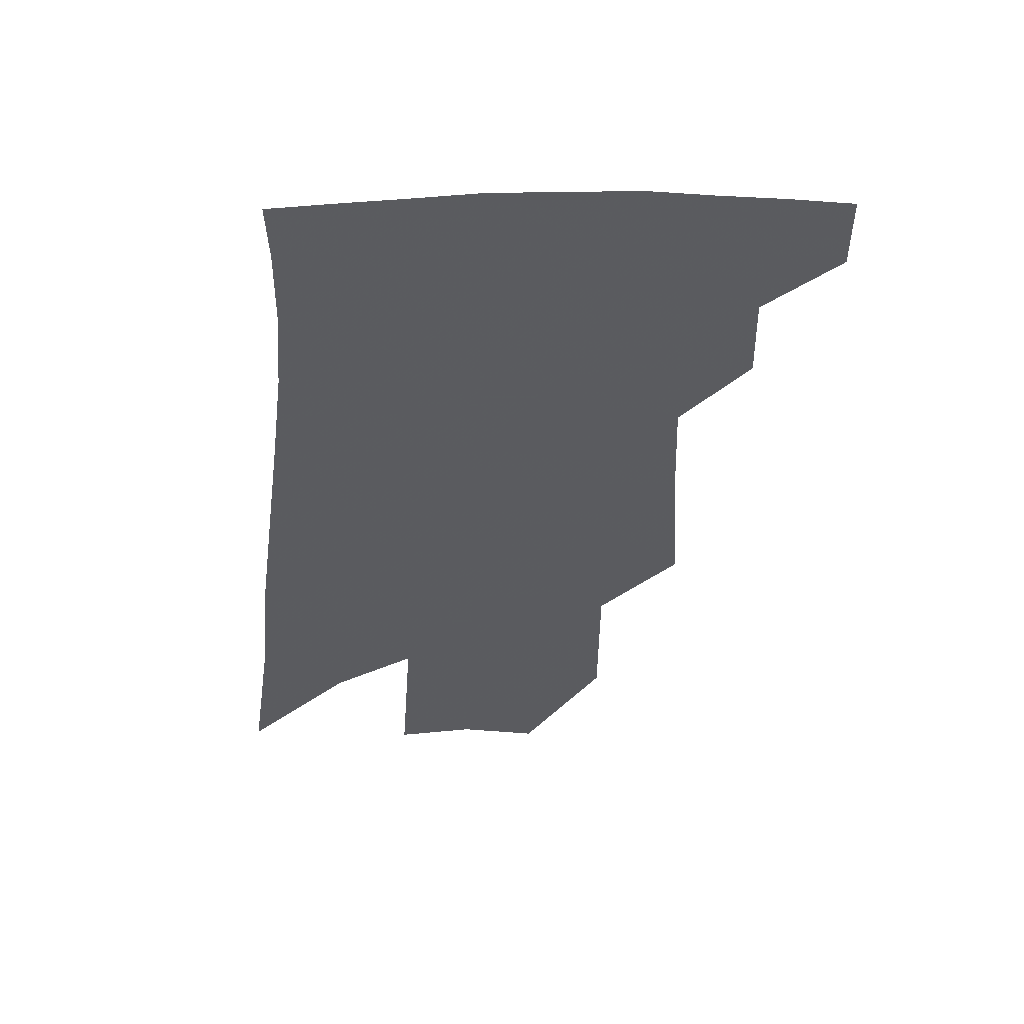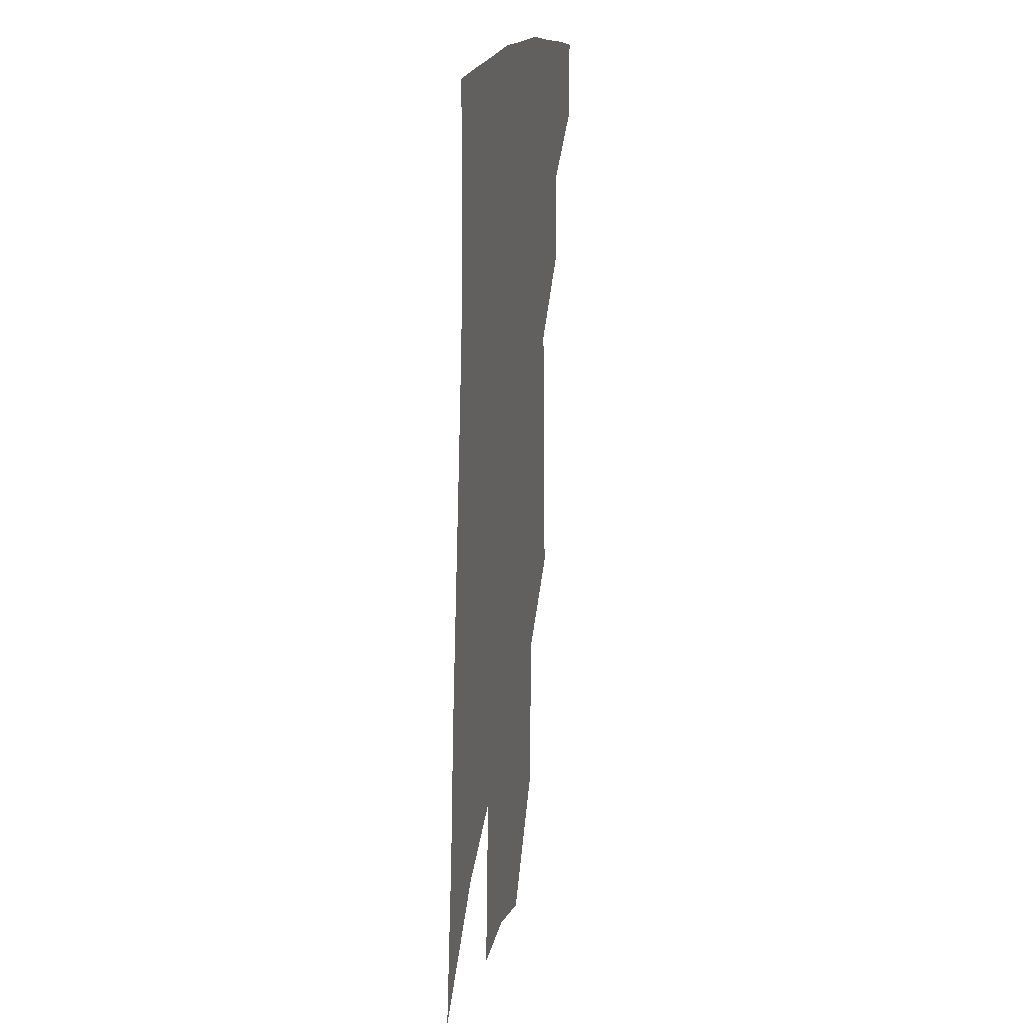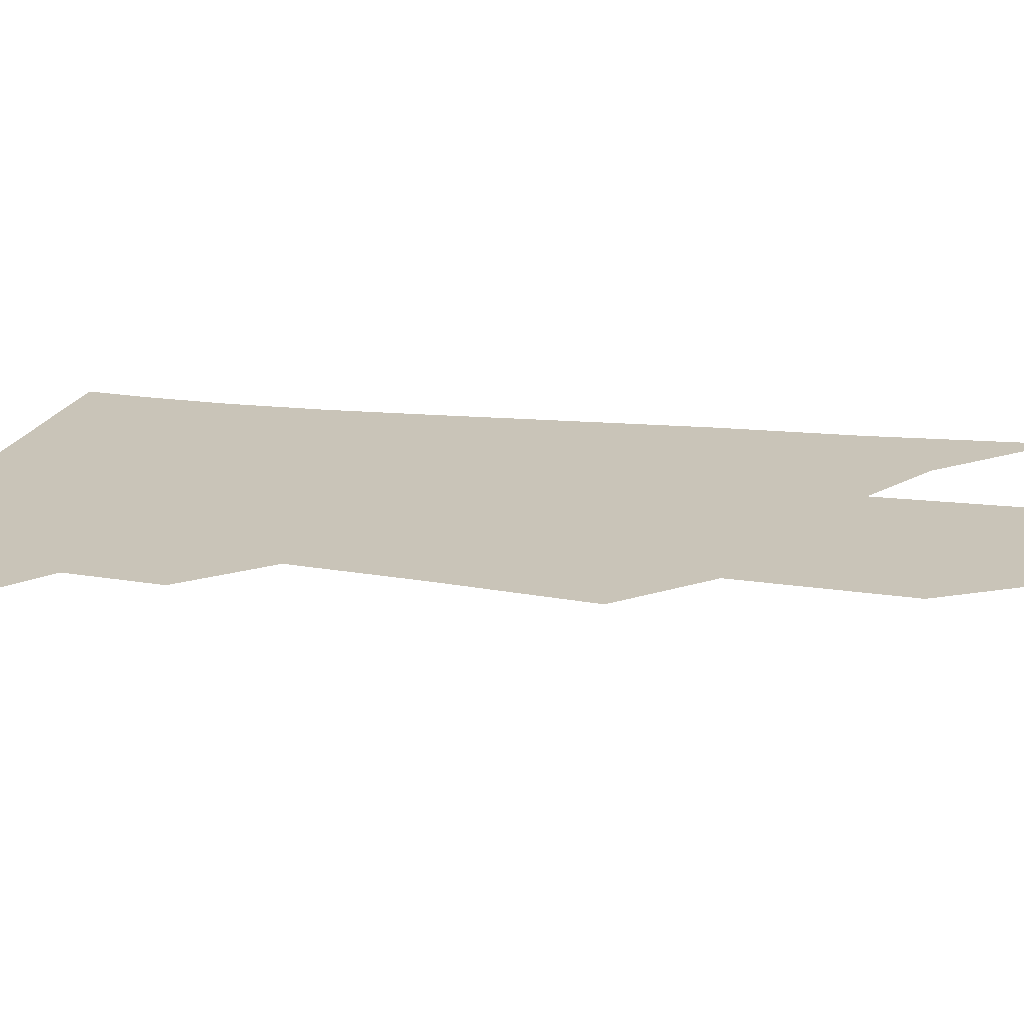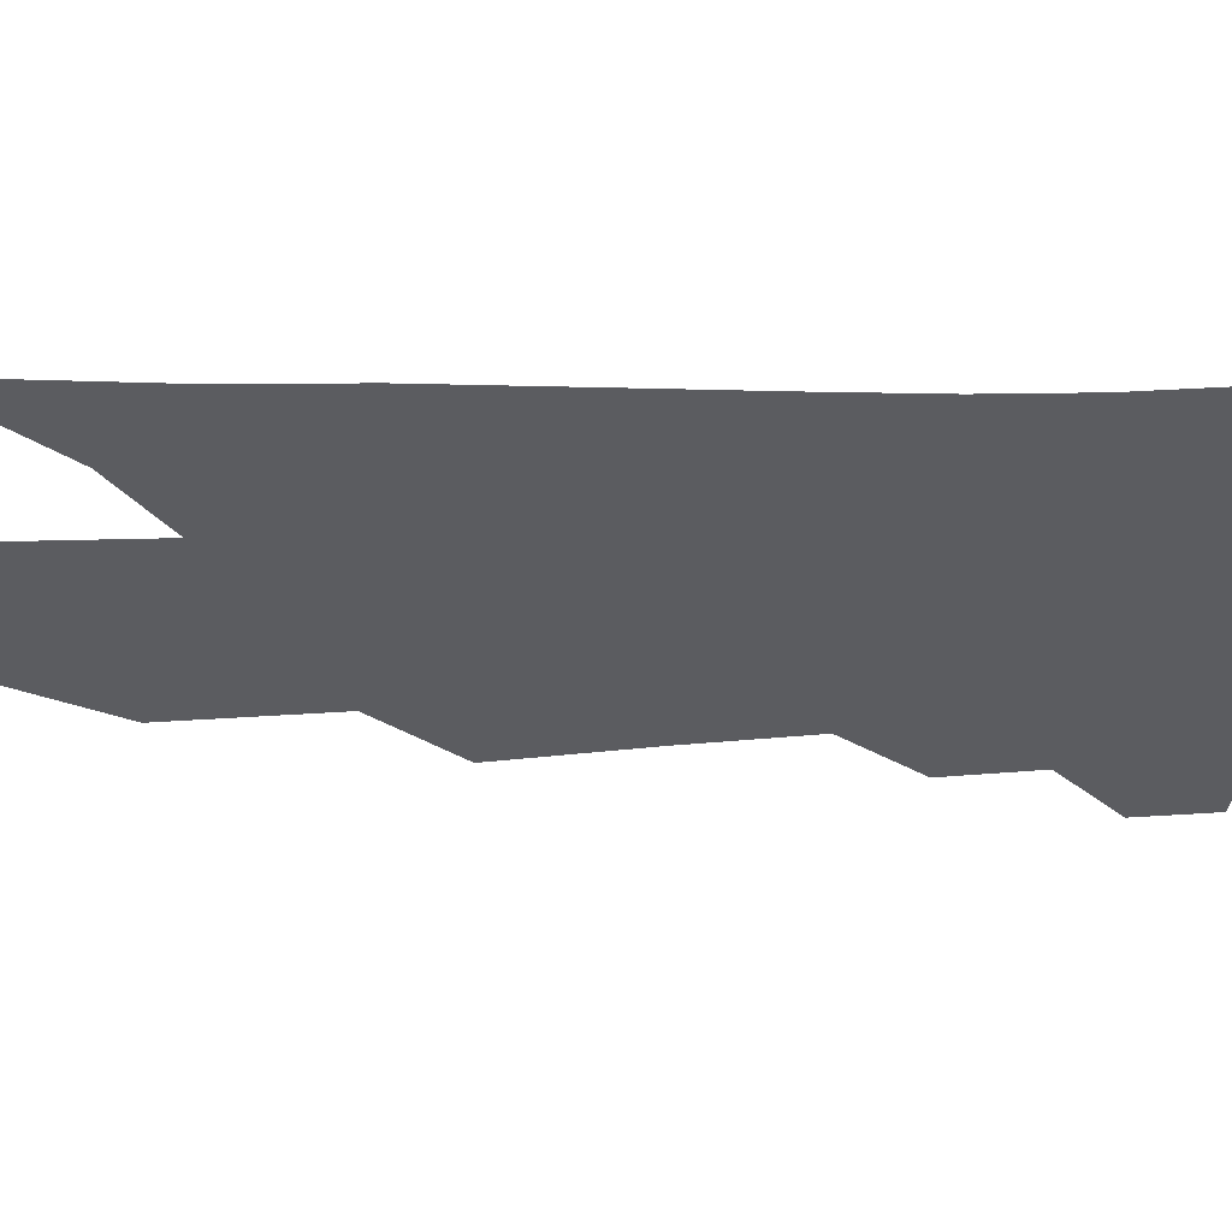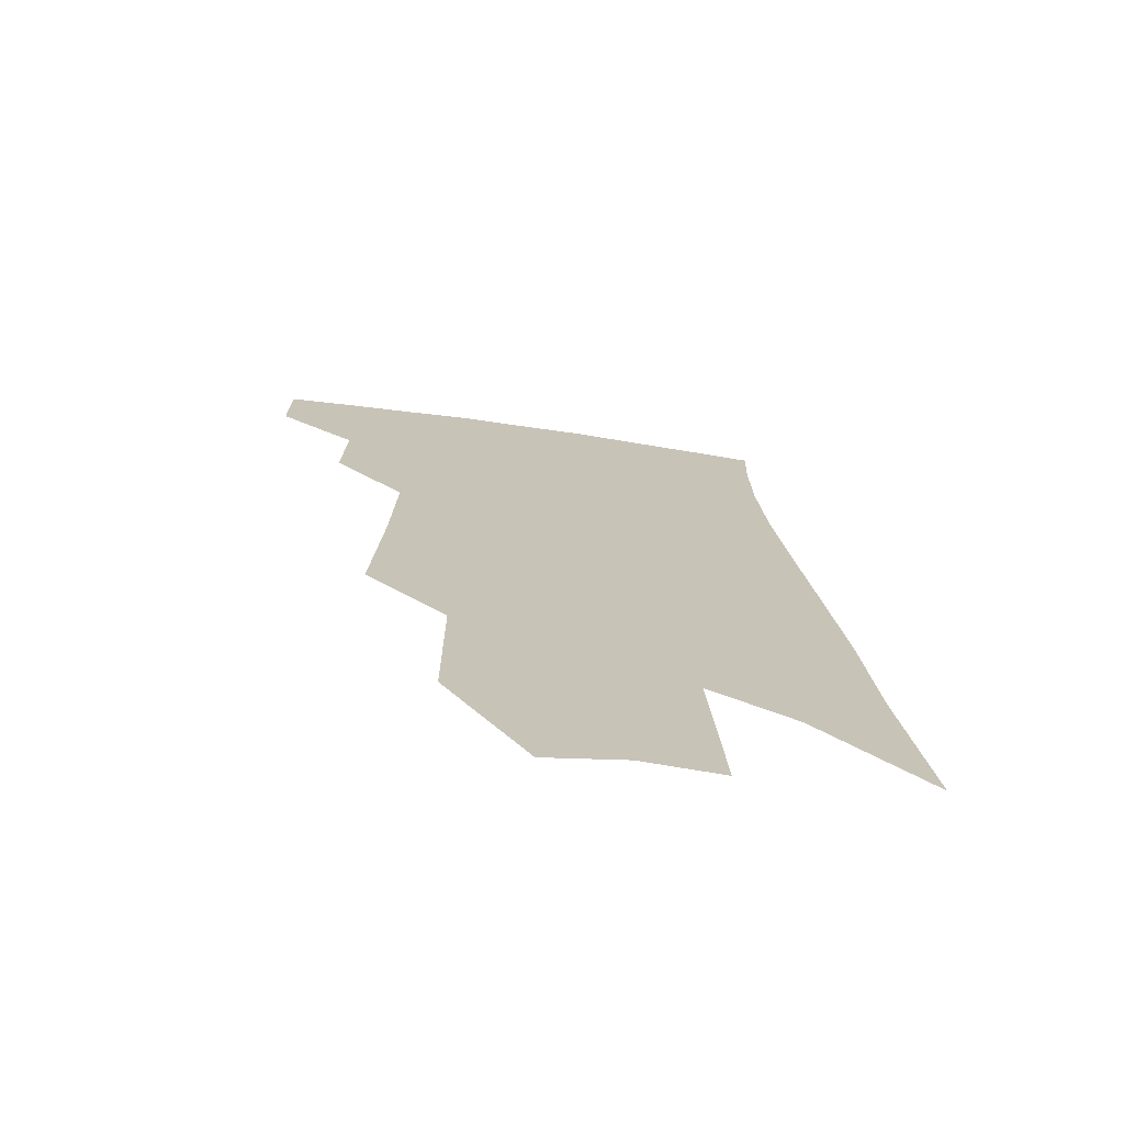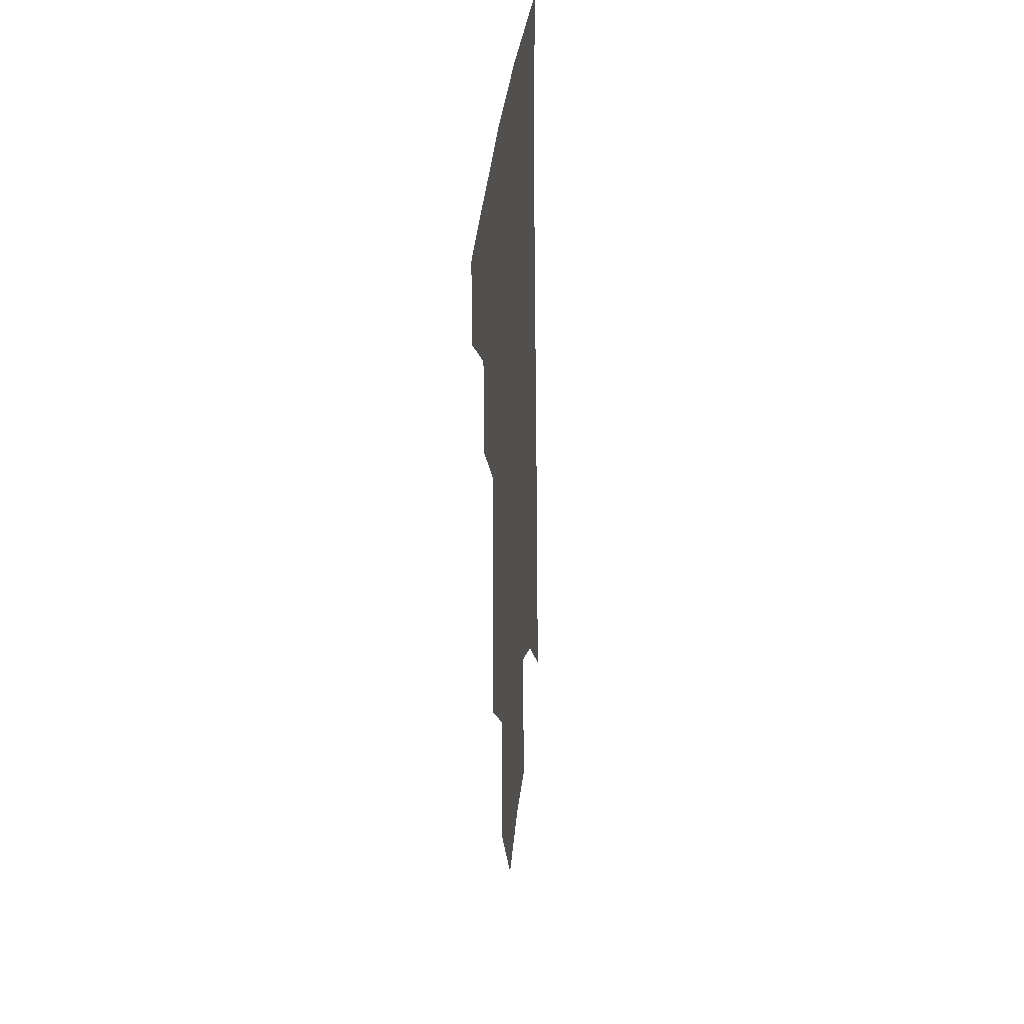
<metadata>
{"format":"obj","ext":"obj","renderer":"f3d","projection":"perspective","resolution":1024,"background":"white","views":[{"elev":55.4,"azim":174.9,"up":"+Y"},{"elev":20.6,"azim":102.0,"up":"+Y"},{"elev":20.1,"azim":-74.2,"up":"+Z"},{"elev":-35.2,"azim":95.7,"up":"+Z"},{"elev":-71.9,"azim":-9.3,"up":"+Y"},{"elev":32.9,"azim":-83.8,"up":"+Y"}]}
</metadata>
<code>
v 489.4 375.7 0
v 489.6 400.4 0
v 512.6 328.7 0
v 513.4 357.8 0
v 513.6 383.5 0
v 509.9 404.3 0
v 530 220.3 0
v 532.9 267.3 0
v 534.4 305.9 0
v 537.5 342.2 0
v 536.8 366.4 0
v 534.2 386.9 0
v 530.7 407.7 0
v 555 145.1 0
v 555 196.4 0
v 557 247.2 0
v 556.3 282.2 0
v 557.4 318.2 0
v 557.6 346.2 0
v 557.4 370.4 0
v 554.8 390.1 0
v 551.3 411.5 0
v 580.7 105.3 0
v 580 167.5 0
v 579.3 218 0
v 578.3 255.3 0
v 577.8 292 0
v 577.9 324.7 0
v 577.5 349.4 0
v 576.9 372 0
v 575.6 392.1 0
v 573 413 0
v 605 112.8 0
v 602.6 174.1 0
v 600.5 218.9 0
v 598.9 260.1 0
v 597.7 295.7 0
v 597.1 326.7 0
v 596.9 351.6 0
v 596.7 373.7 0
v 596.2 393.6 0
v 593.7 414.8 0
v 629.4 112.4 0
v 625.6 170.1 0
v 622 218.5 0
v 619.4 259.5 0
v 617.7 293.7 0
v 616.6 324 0
v 615.9 352.1 0
v 616 374.6 0
v 616.2 394.5 0
v 615.5 414.5 0
v 651.6 156.1 0
v 645.4 208.7 0
v 642.5 248.5 0
v 639 286.7 0
v 636.3 320.7 0
v 635.3 348.6 0
v 635.1 373.2 0
v 635.9 395.1 0
v 636.3 414.4 0
v 685.1 123.8 0
v 677.3 179.1 0
v 673.1 222.3 0
v 667.5 264.7 0
v 662.3 303.5 0
v 658 338.4 0
v 655.6 368.1 0
v 655 394.3 0
v 655.5 414.1 0
f 4 5 1
f 1 5 2
f 5 6 2
f 9 10 3
f 3 10 4
f 10 11 4
f 4 11 5
f 11 12 5
f 5 12 6
f 12 13 6
f 15 16 7
f 7 16 8
f 16 17 8
f 8 17 9
f 17 18 9
f 9 18 10
f 18 19 10
f 10 19 11
f 19 20 11
f 11 20 12
f 20 21 12
f 12 21 13
f 21 22 13
f 23 24 14
f 14 24 15
f 24 25 15
f 15 25 16
f 25 26 16
f 16 26 17
f 26 27 17
f 17 27 18
f 27 28 18
f 18 28 19
f 28 29 19
f 19 29 20
f 29 30 20
f 20 30 21
f 30 31 21
f 21 31 22
f 31 32 22
f 23 33 24
f 33 34 24
f 24 34 25
f 34 35 25
f 25 35 26
f 35 36 26
f 26 36 27
f 36 37 27
f 27 37 28
f 37 38 28
f 28 38 29
f 38 39 29
f 29 39 30
f 39 40 30
f 30 40 31
f 40 41 31
f 31 41 32
f 41 42 32
f 33 43 34
f 43 44 34
f 34 44 35
f 44 45 35
f 35 45 36
f 45 46 36
f 36 46 37
f 46 47 37
f 37 47 38
f 47 48 38
f 38 48 39
f 48 49 39
f 39 49 40
f 49 50 40
f 40 50 41
f 50 51 41
f 41 51 42
f 51 52 42
f 44 53 45
f 53 54 45
f 45 54 46
f 54 55 46
f 46 55 47
f 55 56 47
f 47 56 48
f 56 57 48
f 48 57 49
f 57 58 49
f 49 58 50
f 58 59 50
f 50 59 51
f 59 60 51
f 51 60 52
f 60 61 52
f 53 62 54
f 62 63 54
f 54 63 55
f 63 64 55
f 55 64 56
f 64 65 56
f 56 65 57
f 65 66 57
f 57 66 58
f 66 67 58
f 58 67 59
f 67 68 59
f 59 68 60
f 68 69 60
f 60 69 61
f 69 70 61

</code>
